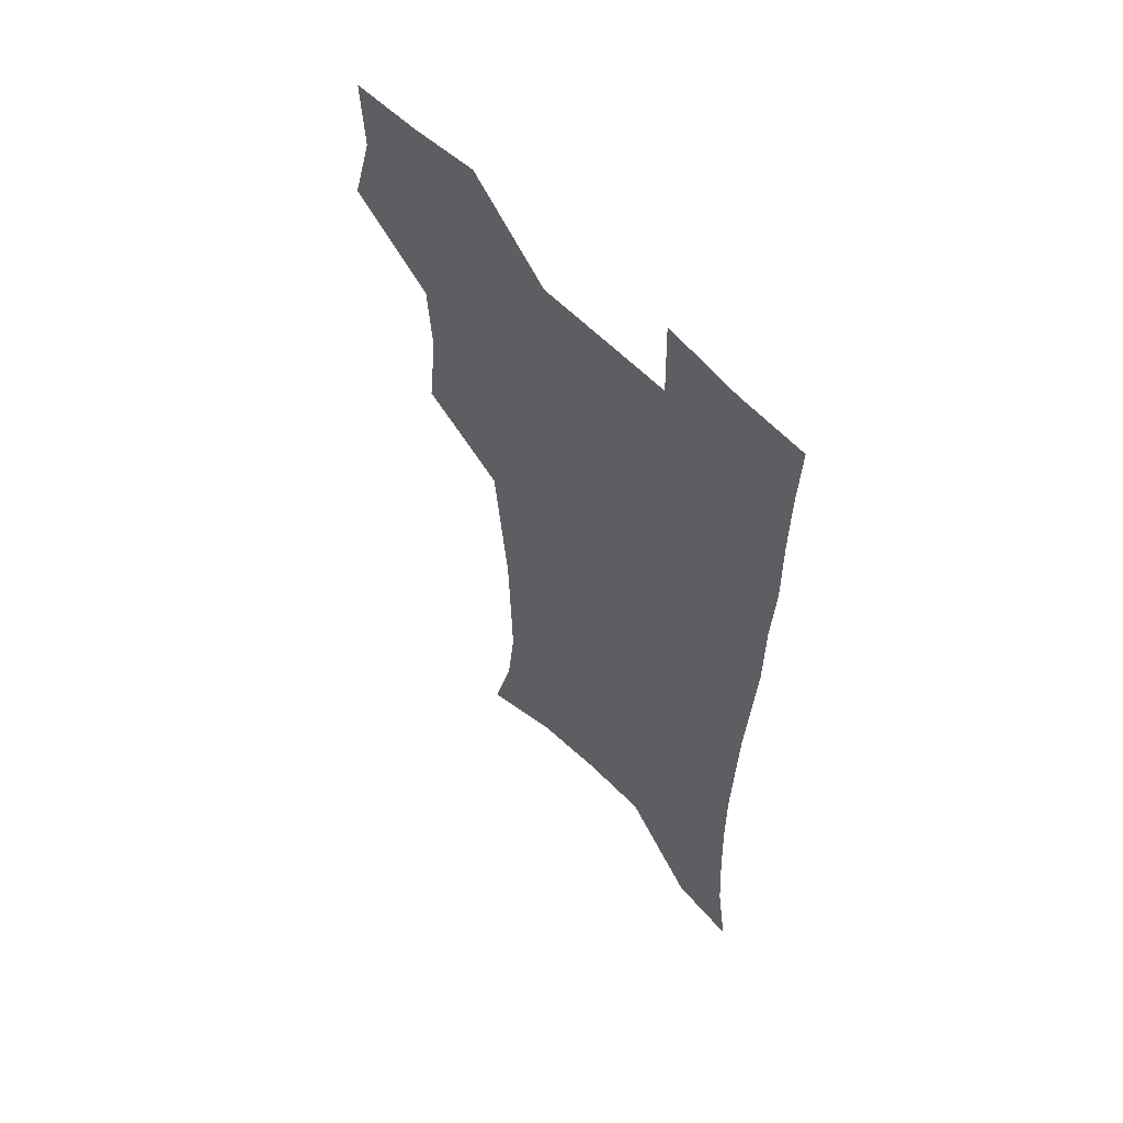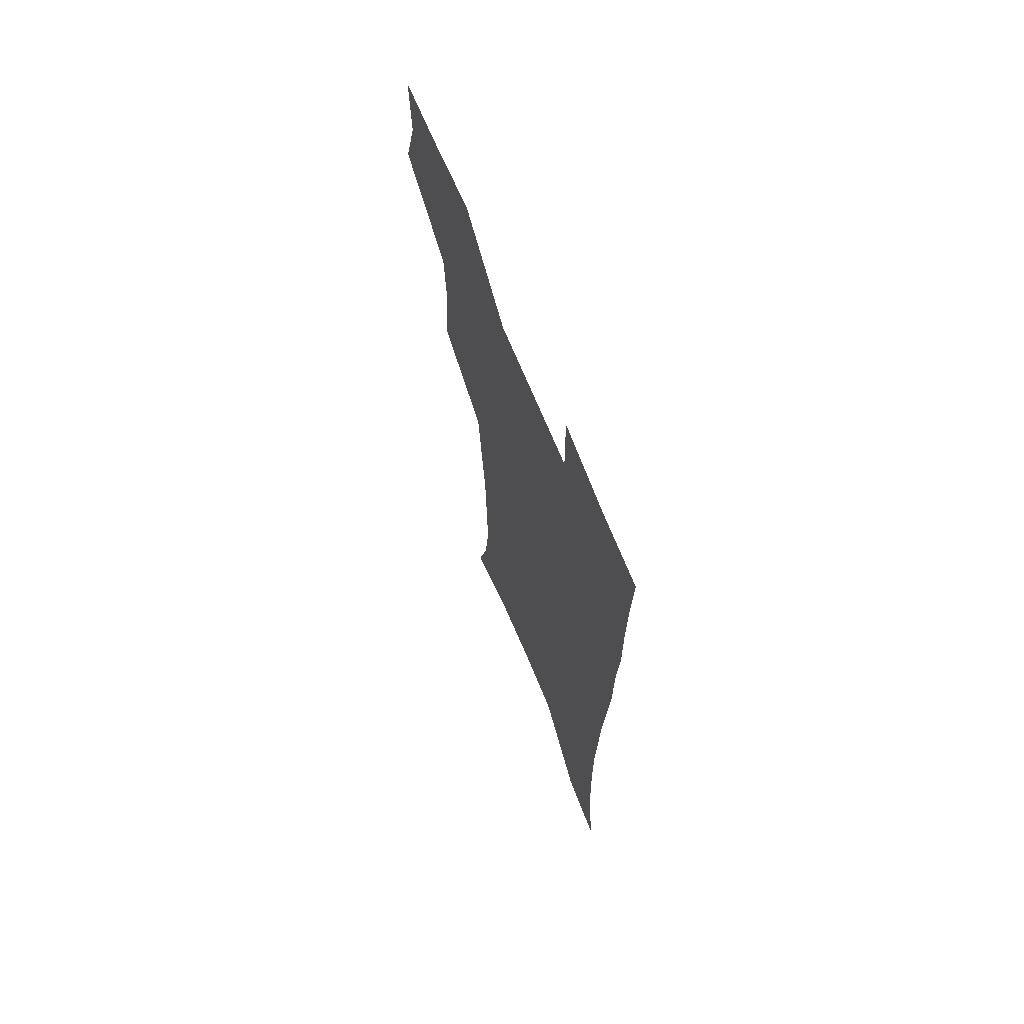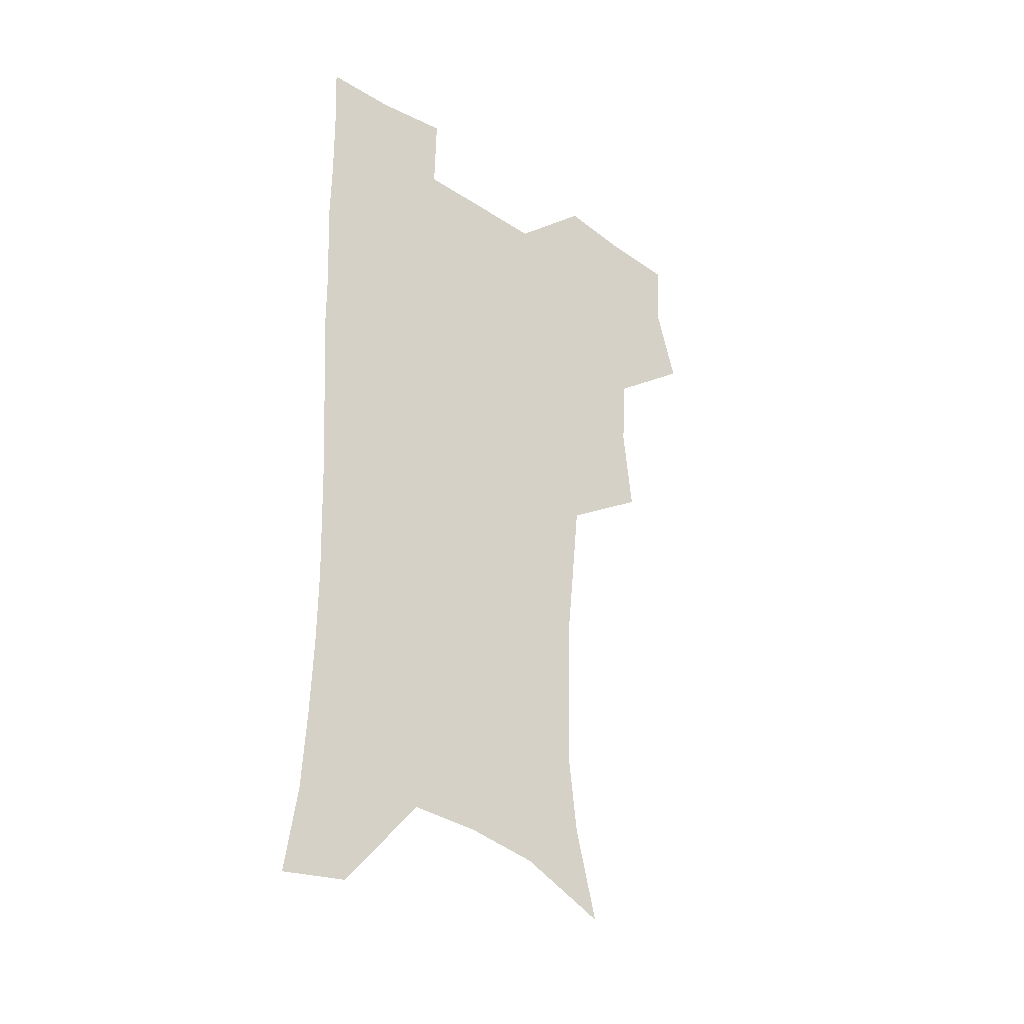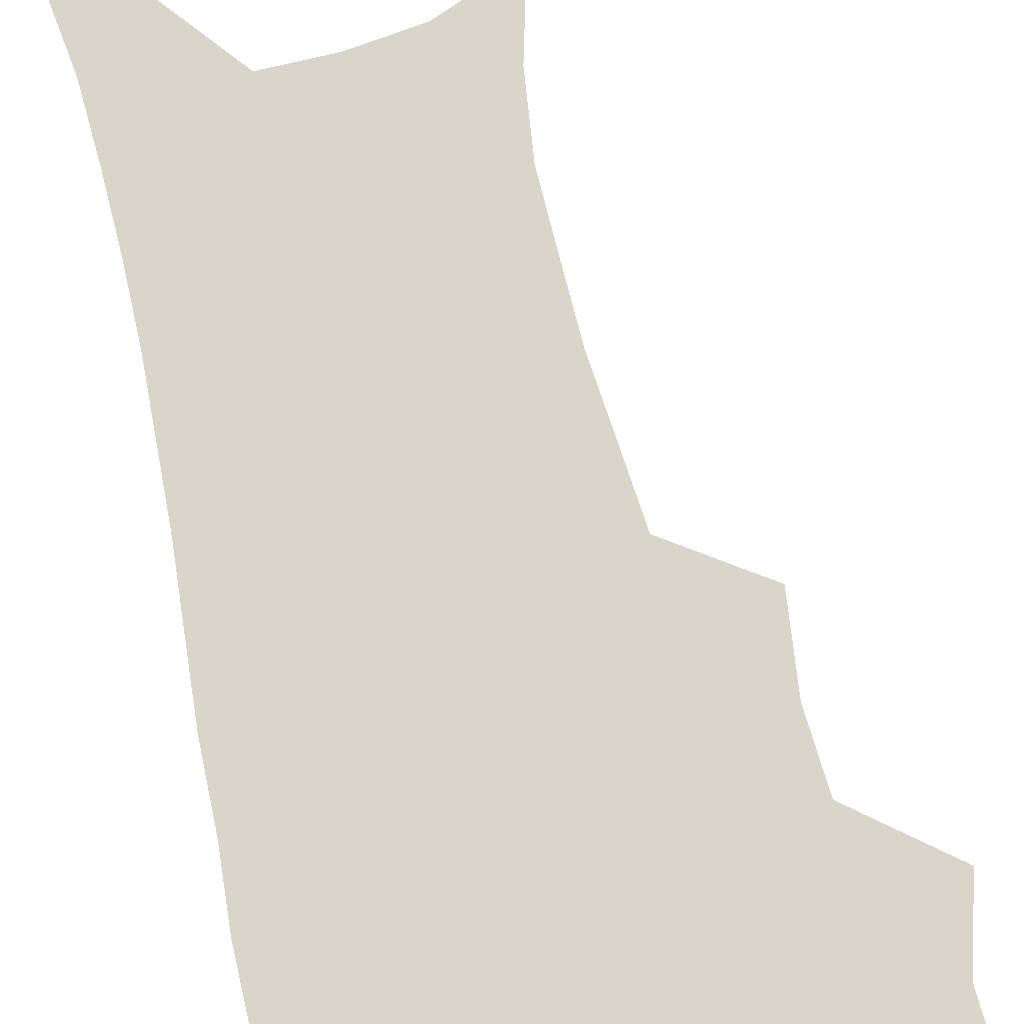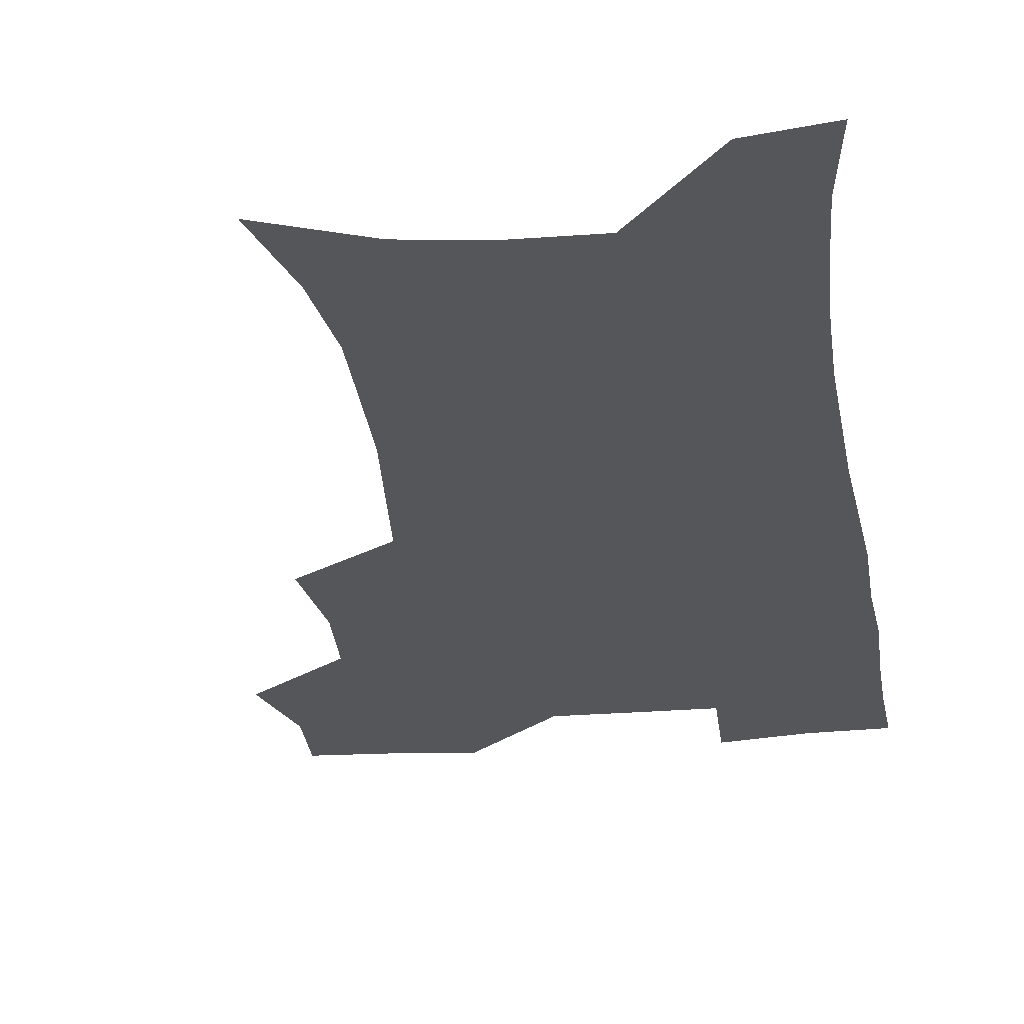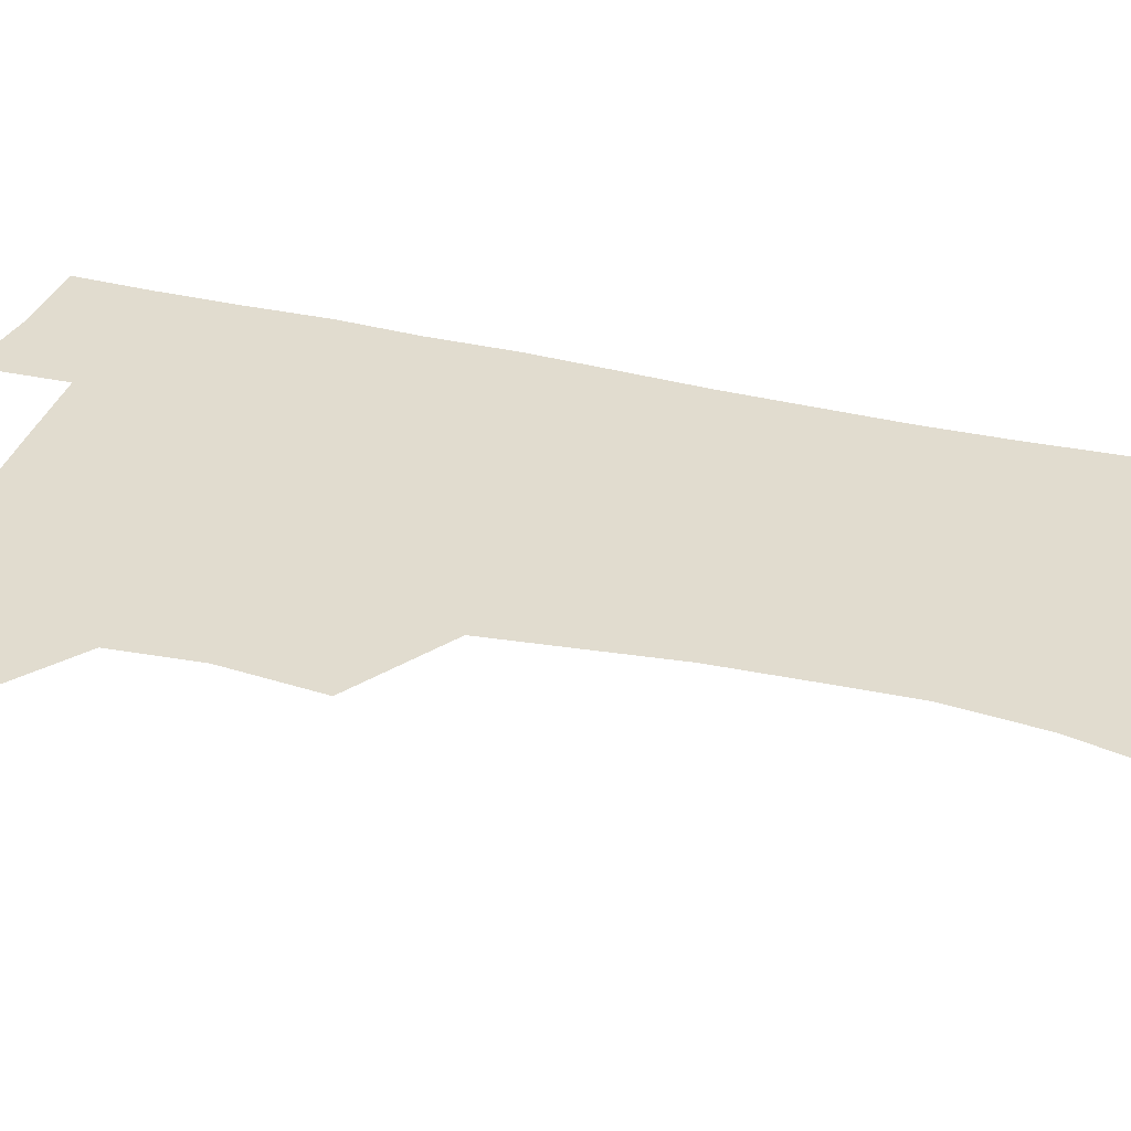
<metadata>
{"format":"obj","ext":"obj","renderer":"f3d","projection":"perspective","resolution":1024,"background":"white","views":[{"elev":59.3,"azim":46.4,"up":"+Y"},{"elev":69.4,"azim":67.8,"up":"+Y"},{"elev":-34.5,"azim":138.8,"up":"+Y"},{"elev":74.2,"azim":167.5,"up":"+Z"},{"elev":-25.4,"azim":7.9,"up":"+Z"},{"elev":34.3,"azim":-72.8,"up":"+Z"}]}
</metadata>
<code>
v 473.6 505.5 0
v 482.7 537.8 0
v 481.2 567.2 0
v 507.2 410.9 0
v 511.1 446.8 0
v 509.1 477.5 0
v 516 510.5 0
v 513.9 539.1 0
v 511.1 568.9 0
v 537.8 192.5 0
v 547 228.9 0
v 550.8 262.3 0
v 550.1 292.2 0
v 549.2 324.9 0
v 546.1 355.5 0
v 543 386.9 0
v 544.6 421.8 0
v 543.7 451.8 0
v 544.9 482.4 0
v 545.3 511.4 0
v 543.6 540.4 0
v 539.9 572.8 0
v 572.8 207.5 0
v 577.2 241.1 0
v 578 272.1 0
v 577 301.7 0
v 576.7 334.1 0
v 575.7 365.2 0
v 574.7 395.7 0
v 573.8 425.1 0
v 573.7 454.5 0
v 574.4 483.5 0
v 575.5 511.9 0
v 573.8 540.3 0
v 602.1 211.7 0
v 603.3 244.2 0
v 603.8 277.3 0
v 603.4 307.8 0
v 602.8 337.6 0
v 602.5 367.7 0
v 602.4 398.8 0
v 602.6 428.4 0
v 602.9 456.8 0
v 602.8 484.2 0
v 603.1 512.3 0
v 602.6 540.4 0
v 630.8 212.3 0
v 629.3 247.5 0
v 628.9 278.7 0
v 628.7 308.7 0
v 628.6 338.9 0
v 629.2 366.1 0
v 628.9 399 0
v 629.6 427.5 0
v 629.8 456.5 0
v 630.9 483.8 0
v 631.1 512.4 0
v 631.3 540.4 0
v 630.6 574.5 0
v 662.8 172.8 0
v 657.4 209.8 0
v 655.1 243.4 0
v 654.1 275.3 0
v 654.6 304.6 0
v 654.1 336.4 0
v 655.6 364.7 0
v 657.5 393.4 0
v 657 425.2 0
v 658.5 453.7 0
v 659.3 482.5 0
v 659.1 511.9 0
v 660 540.1 0
v 661.7 569.3 0
v 690.4 167.9 0
v 685.4 202.6 0
v 683.6 233.7 0
v 682.5 265 0
v 682.3 295.9 0
v 683.2 326.4 0
v 684.1 357.2 0
v 686 387.3 0
v 687.9 417.8 0
v 688 449.6 0
v 689.7 479.3 0
v 689.3 509.9 0
v 689.7 539.2 0
v 690.9 568.1 0
f 6 7 1
f 1 7 2
f 7 8 2
f 2 8 3
f 8 9 3
f 16 17 4
f 4 17 5
f 17 18 5
f 5 18 6
f 18 19 6
f 6 19 7
f 19 20 7
f 7 20 8
f 20 21 8
f 8 21 9
f 21 22 9
f 10 23 11
f 23 24 11
f 11 24 12
f 24 25 12
f 12 25 13
f 25 26 13
f 13 26 14
f 26 27 14
f 14 27 15
f 27 28 15
f 15 28 16
f 28 29 16
f 16 29 17
f 29 30 17
f 17 30 18
f 30 31 18
f 18 31 19
f 31 32 19
f 19 32 20
f 32 33 20
f 20 33 21
f 33 34 21
f 21 34 22
f 23 35 24
f 35 36 24
f 24 36 25
f 36 37 25
f 25 37 26
f 37 38 26
f 26 38 27
f 38 39 27
f 27 39 28
f 39 40 28
f 28 40 29
f 40 41 29
f 29 41 30
f 41 42 30
f 30 42 31
f 42 43 31
f 31 43 32
f 43 44 32
f 32 44 33
f 44 45 33
f 33 45 34
f 45 46 34
f 35 47 36
f 47 48 36
f 36 48 37
f 48 49 37
f 37 49 38
f 49 50 38
f 38 50 39
f 50 51 39
f 39 51 40
f 51 52 40
f 40 52 41
f 52 53 41
f 41 53 42
f 53 54 42
f 42 54 43
f 54 55 43
f 43 55 44
f 55 56 44
f 44 56 45
f 56 57 45
f 45 57 46
f 57 58 46
f 60 61 47
f 47 61 48
f 61 62 48
f 48 62 49
f 62 63 49
f 49 63 50
f 63 64 50
f 50 64 51
f 64 65 51
f 51 65 52
f 65 66 52
f 52 66 53
f 66 67 53
f 53 67 54
f 67 68 54
f 54 68 55
f 68 69 55
f 55 69 56
f 69 70 56
f 56 70 57
f 70 71 57
f 57 71 58
f 71 72 58
f 58 72 59
f 72 73 59
f 60 74 61
f 74 75 61
f 61 75 62
f 75 76 62
f 62 76 63
f 76 77 63
f 63 77 64
f 77 78 64
f 64 78 65
f 78 79 65
f 65 79 66
f 79 80 66
f 66 80 67
f 80 81 67
f 67 81 68
f 81 82 68
f 68 82 69
f 82 83 69
f 69 83 70
f 83 84 70
f 70 84 71
f 84 85 71
f 71 85 72
f 85 86 72
f 72 86 73
f 86 87 73

</code>
